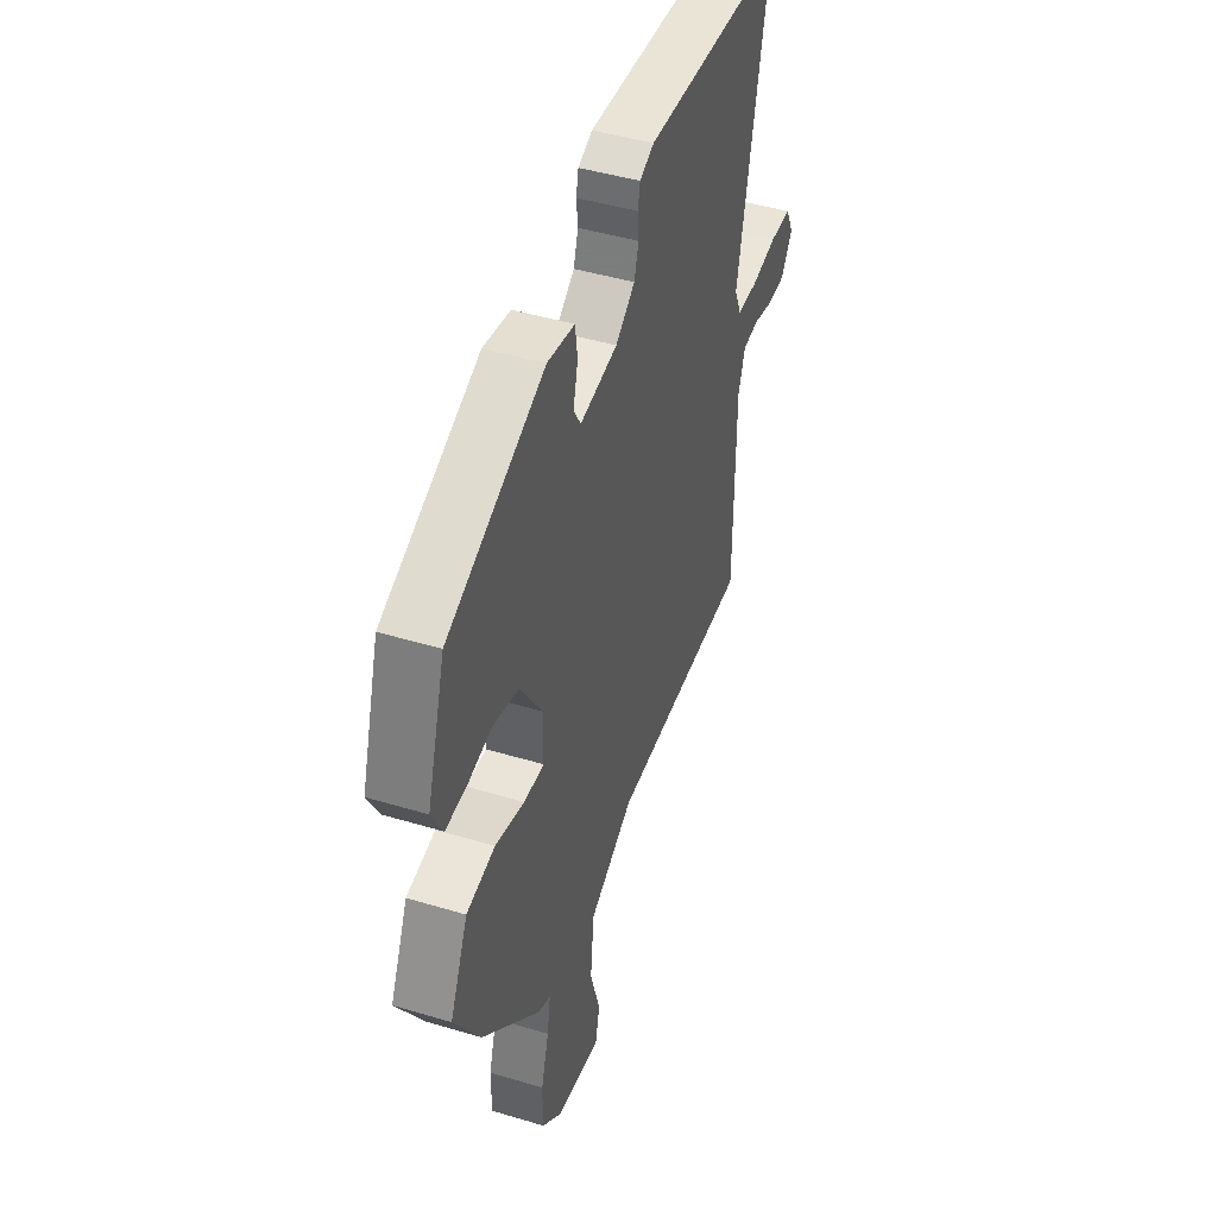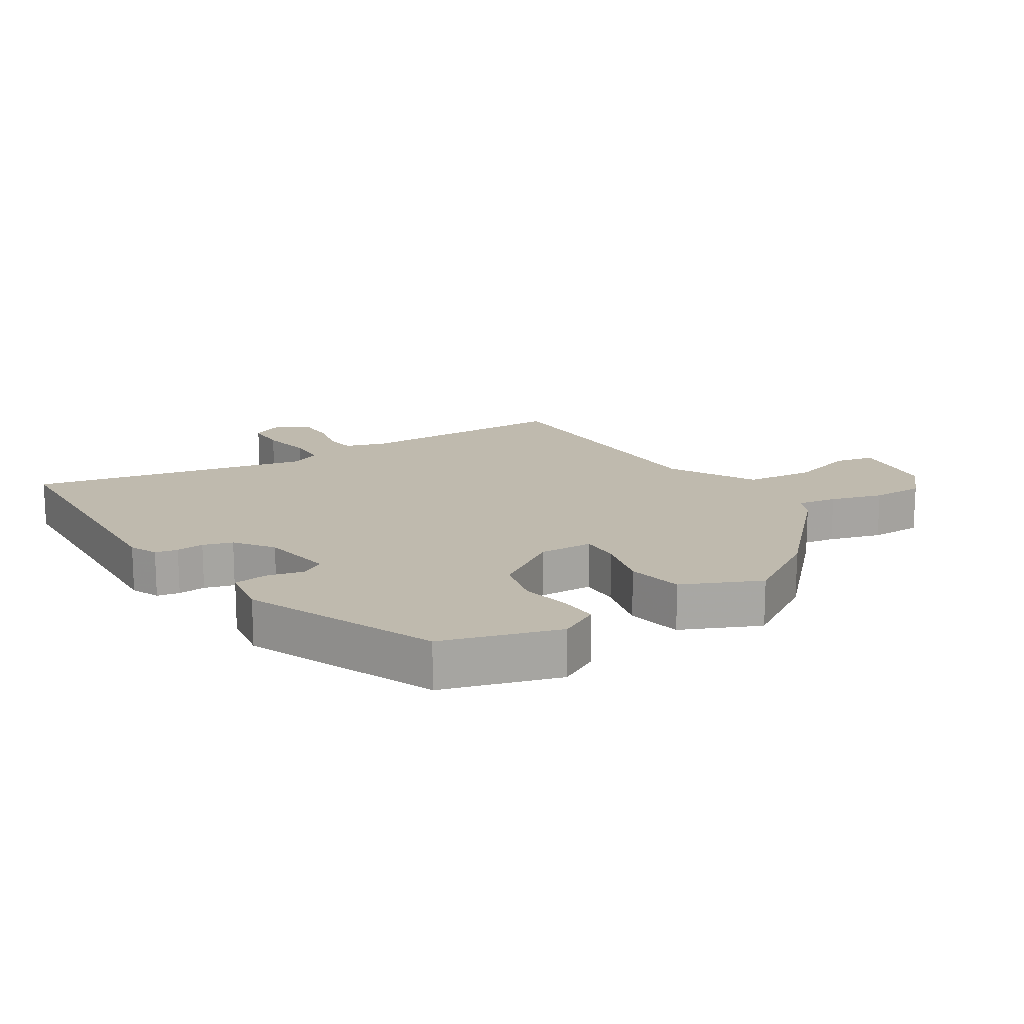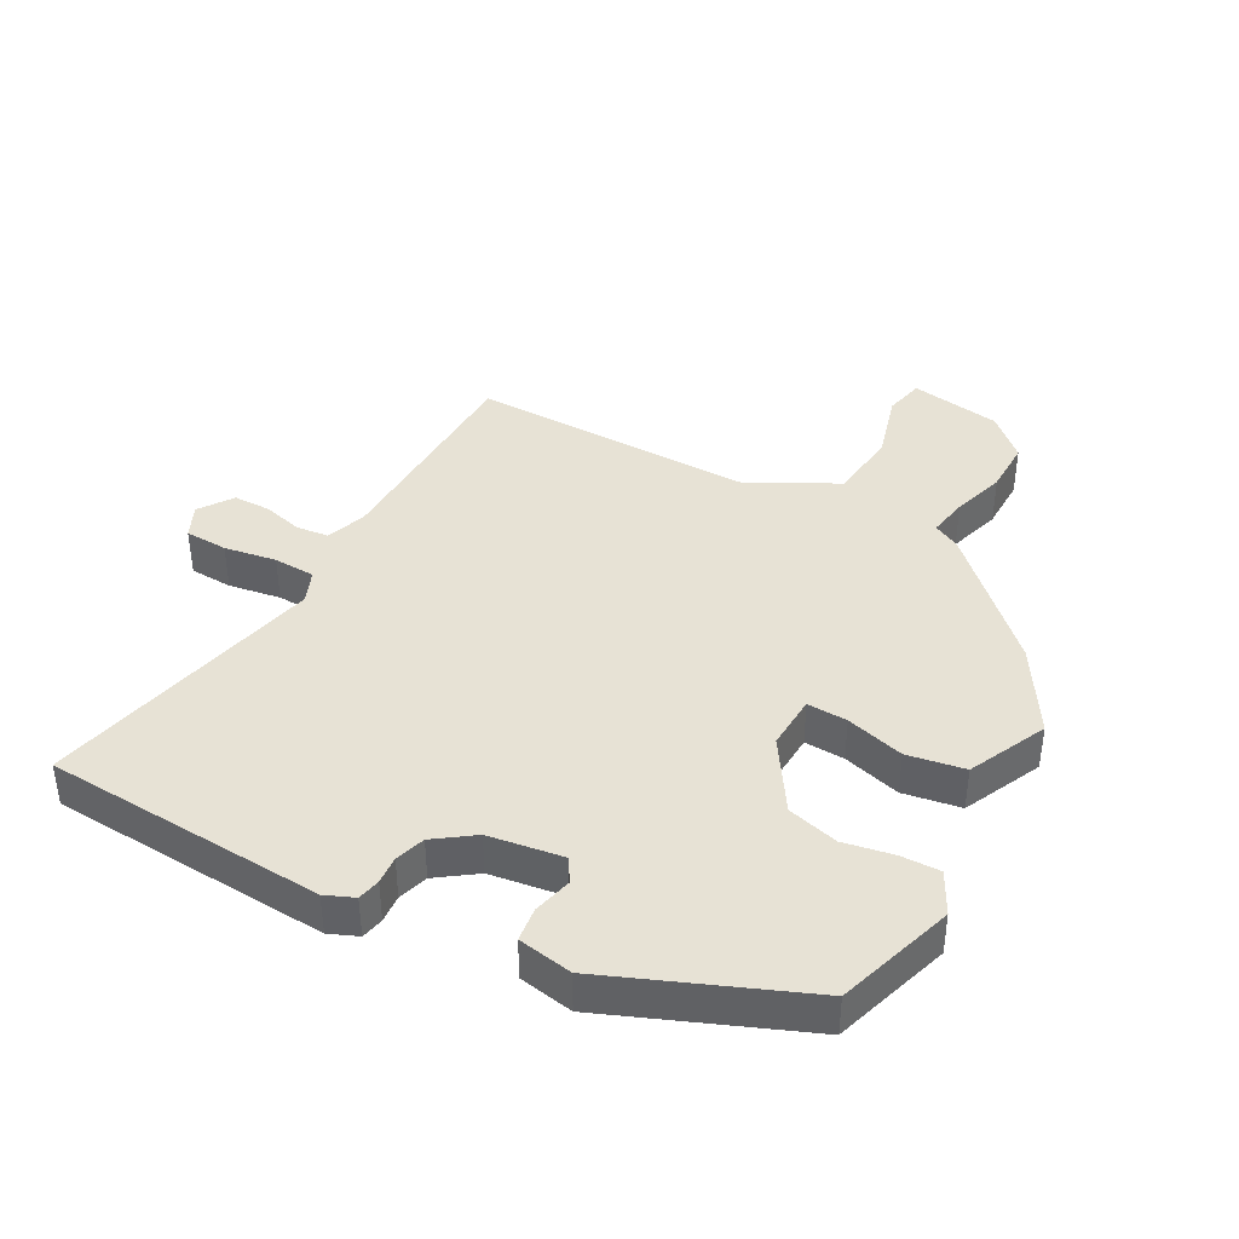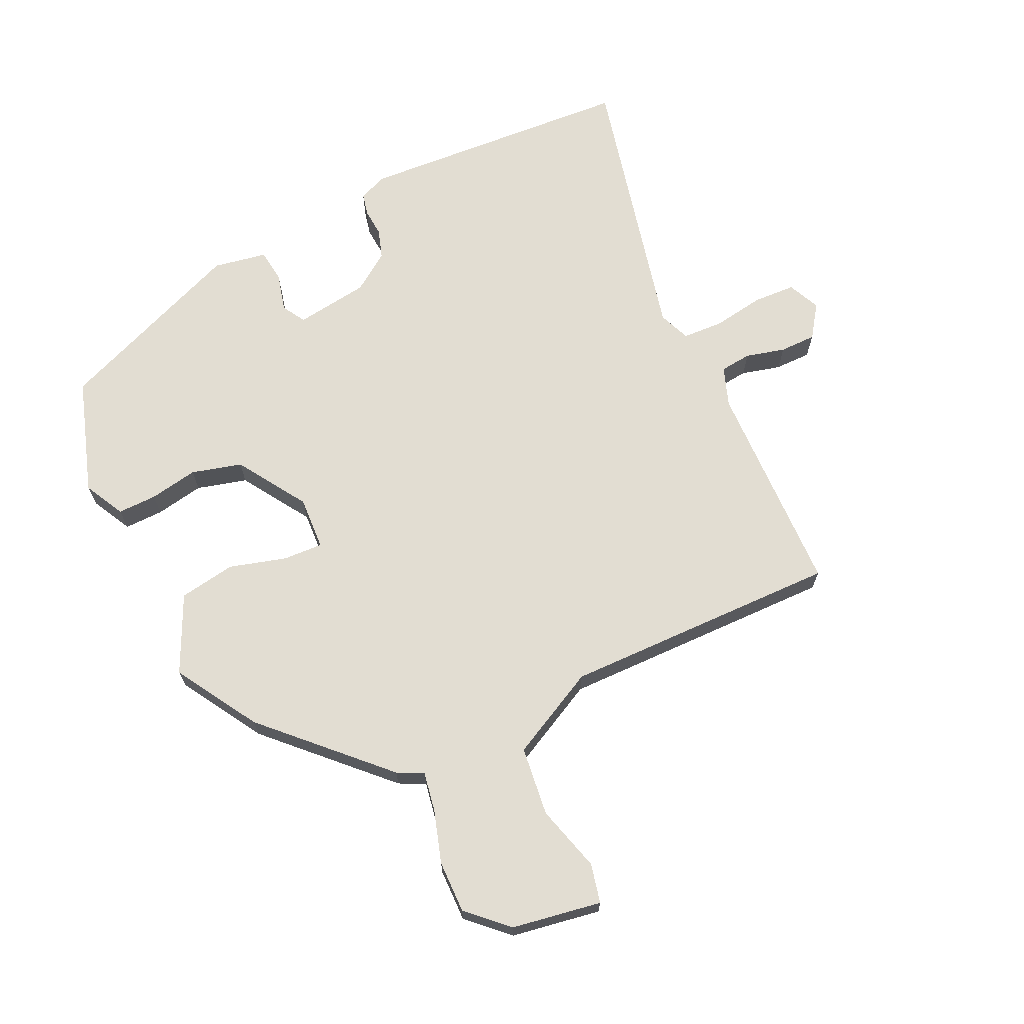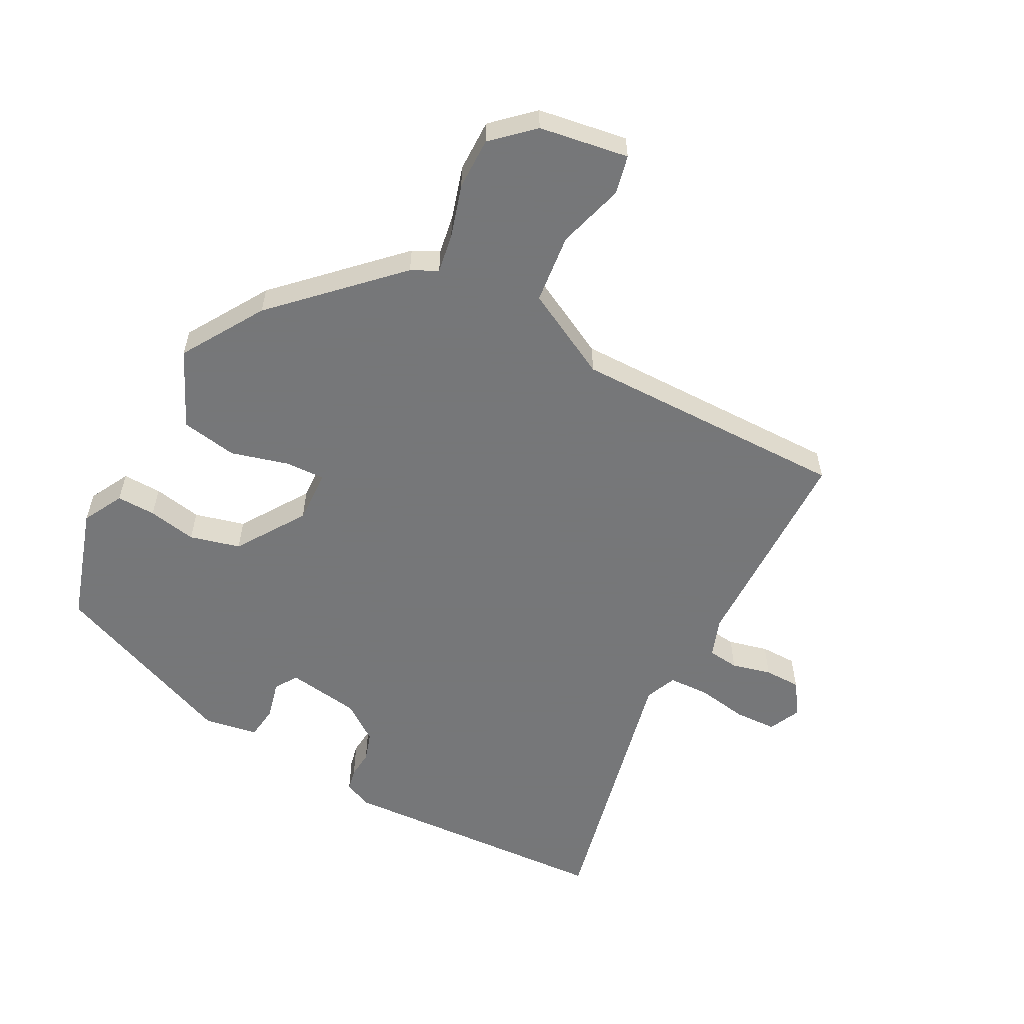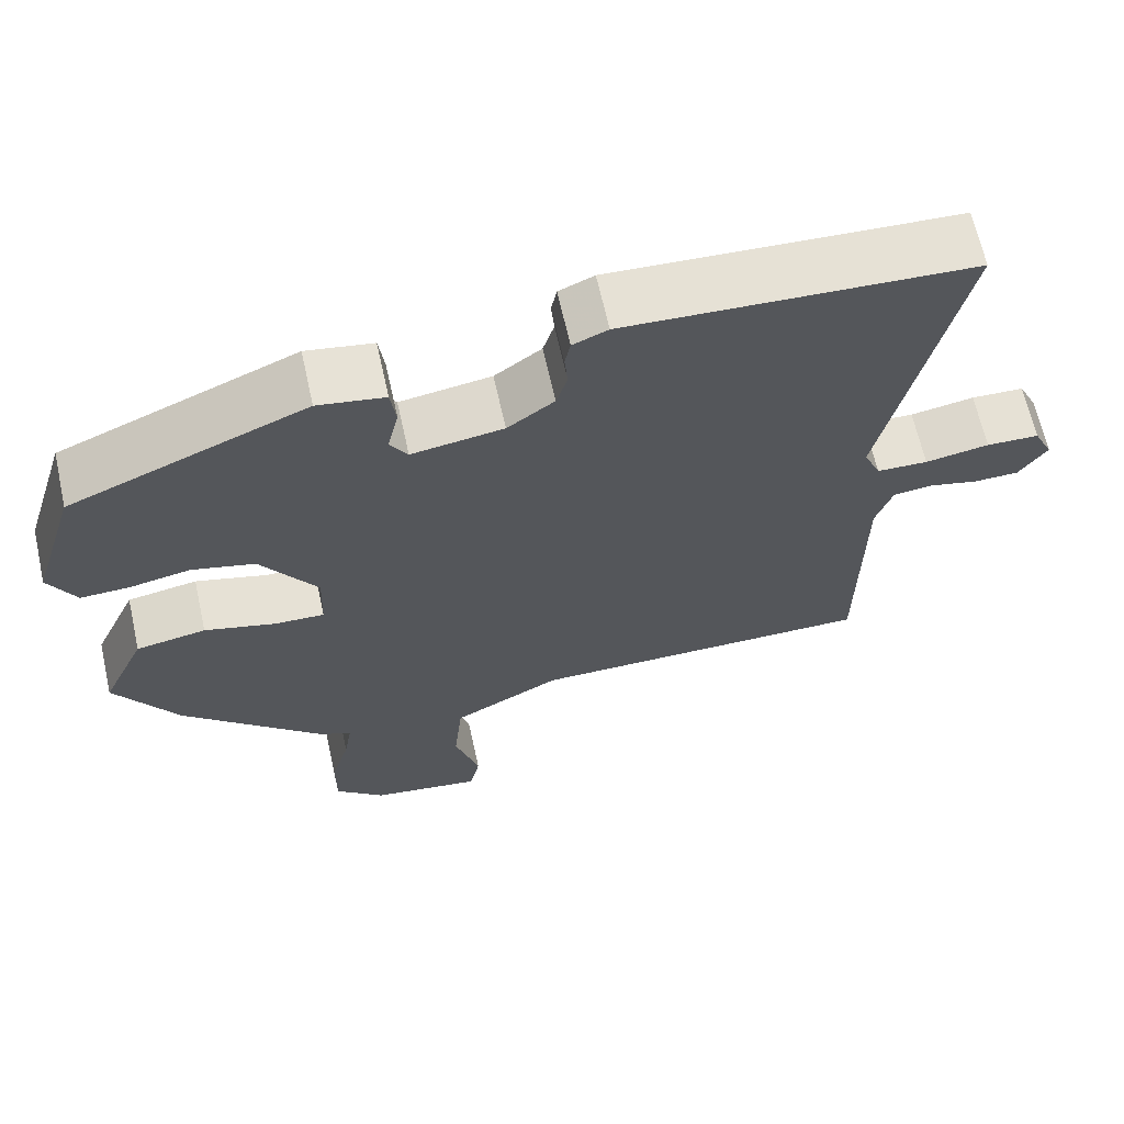
<metadata>
{"format":"obj","ext":"obj","renderer":"f3d","projection":"perspective","resolution":1024,"background":"white","views":[{"elev":44.8,"azim":109.3,"up":"+Z"},{"elev":15.8,"azim":57.2,"up":"+Y"},{"elev":40.5,"azim":29.3,"up":"+Y"},{"elev":68.3,"azim":155.7,"up":"+Y"},{"elev":-57.1,"azim":152.5,"up":"+Y"},{"elev":65.6,"azim":167.5,"up":"+Z"}]}
</metadata>
<code>
v 0.444 0.07 -0.331
v 0.267 0.07 -0.503
v 0.226 0.07 -0.523
v 0.236 0.07 -0.585
v 0.26 0.07 -0.667
v 0.26 0.07 -0.749
v 0.198 0.07 -0.806
v 0.058 0.07 -0.827
v 0.045 0.07 -0.766
v 0.076 0.07 -0.662
v 0.065 0.07 -0.553
v -0.072 0.07 -0.48
v -0.506 0.07 -0.479
v -0.509 0.07 -0.14
v -0.53 0.07 -0.078
v -0.579 0.07 -0.072
v -0.641 0.07 -0.087
v -0.698 0.07 -0.086
v -0.733 0.07 -0.034
v -0.709 0.07 0.016
v -0.643 0.07 0.018
v -0.563 0.07 0.004
v -0.499 0.07 0.006
v -0.478 0.07 0.055
v -0.572 0.07 0.492
v -0.139 0.07 0.513
v -0.095 0.07 0.494
v -0.088 0.07 0.459
v -0.092 0.07 0.416
v -0.078 0.07 0.37
v -0.019 0.07 0.327
v 0.096 0.07 0.309
v 0.118 0.07 0.345
v 0.104 0.07 0.405
v 0.111 0.07 0.457
v 0.195 0.07 0.471
v 0.491 0.07 0.347
v 0.547 0.07 0.165
v 0.513 0.07 0.102
v 0.452 0.07 0.104
v 0.376 0.07 0.119
v 0.297 0.07 0.099
v 0.226 0.07 -0.008
v 0.229 0.07 -0.092
v 0.291 0.07 -0.09
v 0.381 0.07 -0.066
v 0.469 0.07 -0.082
v 0.524 0.07 -0.203
v 0.444 0 -0.331
v 0.267 0 -0.503
v 0.226 0 -0.523
v 0.236 0 -0.585
v 0.26 0 -0.667
v 0.26 0 -0.749
v 0.198 0 -0.806
v 0.058 0 -0.827
v 0.045 0 -0.766
v 0.076 0 -0.662
v 0.065 0 -0.553
v -0.072 0 -0.48
v -0.506 0 -0.479
v -0.509 0 -0.14
v -0.53 0 -0.078
v -0.579 0 -0.072
v -0.641 0 -0.087
v -0.698 0 -0.086
v -0.733 0 -0.034
v -0.709 0 0.016
v -0.643 0 0.018
v -0.563 0 0.004
v -0.499 0 0.006
v -0.478 0 0.055
v -0.572 0 0.492
v -0.139 0 0.513
v -0.095 0 0.494
v -0.088 0 0.459
v -0.092 0 0.416
v -0.078 0 0.37
v -0.019 0 0.327
v 0.096 0 0.309
v 0.118 0 0.345
v 0.104 0 0.405
v 0.111 0 0.457
v 0.195 0 0.471
v 0.491 0 0.347
v 0.547 0 0.165
v 0.513 0 0.102
v 0.452 0 0.104
v 0.376 0 0.119
v 0.297 0 0.099
v 0.226 0 -0.008
v 0.229 0 -0.092
v 0.291 0 -0.09
v 0.381 0 -0.066
v 0.469 0 -0.082
v 0.524 0 -0.203
f 1 2 3
f 48 1 3
f 47 48 3
f 46 47 3
f 45 46 3
f 44 45 3
f 43 44 3
f 39 40 41
f 38 39 41
f 37 38 41
f 36 37 41
f 35 36 41
f 34 35 41
f 33 34 41
f 32 33 41 42
f 31 32 42 43
f 27 28 29
f 26 27 29
f 25 26 29
f 24 25 29
f 23 24 29 30
f 20 21 22
f 19 20 22
f 18 19 22
f 17 18 22
f 16 17 22
f 15 16 22 23
f 31 43 3
f 30 31 3
f 23 30 3
f 15 23 3
f 14 15 3
f 8 9 10
f 7 8 10
f 6 7 10
f 5 6 10
f 4 5 10
f 4 10 11
f 3 4 11 12
f 12 13 14
f 3 12 14
f 51 50 49
f 51 49 96
f 51 96 95
f 51 95 94
f 51 94 93
f 51 93 92
f 51 92 91
f 89 88 87
f 89 87 86
f 89 86 85
f 89 85 84
f 89 84 83
f 89 83 82
f 89 82 81
f 90 89 81 80
f 91 90 80 79
f 77 76 75
f 77 75 74
f 77 74 73
f 77 73 72
f 78 77 72 71
f 70 69 68
f 70 68 67
f 70 67 66
f 70 66 65
f 70 65 64
f 71 70 64 63
f 51 91 79
f 51 79 78
f 51 78 71
f 51 71 63
f 51 63 62
f 58 57 56
f 58 56 55
f 58 55 54
f 58 54 53
f 58 53 52
f 59 58 52
f 60 59 52 51
f 62 61 60
f 62 60 51
f 1 49 50 2
f 2 50 51 3
f 3 51 52 4
f 4 52 53 5
f 5 53 54 6
f 6 54 55 7
f 7 55 56 8
f 8 56 57 9
f 9 57 58 10
f 10 58 59 11
f 11 59 60 12
f 12 60 61 13
f 13 61 62 14
f 14 62 63 15
f 15 63 64 16
f 16 64 65 17
f 17 65 66 18
f 18 66 67 19
f 19 67 68 20
f 20 68 69 21
f 21 69 70 22
f 22 70 71 23
f 23 71 72 24
f 24 72 73 25
f 25 73 74 26
f 26 74 75 27
f 27 75 76 28
f 28 76 77 29
f 29 77 78 30
f 30 78 79 31
f 31 79 80 32
f 32 80 81 33
f 33 81 82 34
f 34 82 83 35
f 35 83 84 36
f 36 84 85 37
f 37 85 86 38
f 38 86 87 39
f 39 87 88 40
f 40 88 89 41
f 41 89 90 42
f 42 90 91 43
f 43 91 92 44
f 44 92 93 45
f 45 93 94 46
f 46 94 95 47
f 47 95 96 48
f 48 96 49 1

</code>
